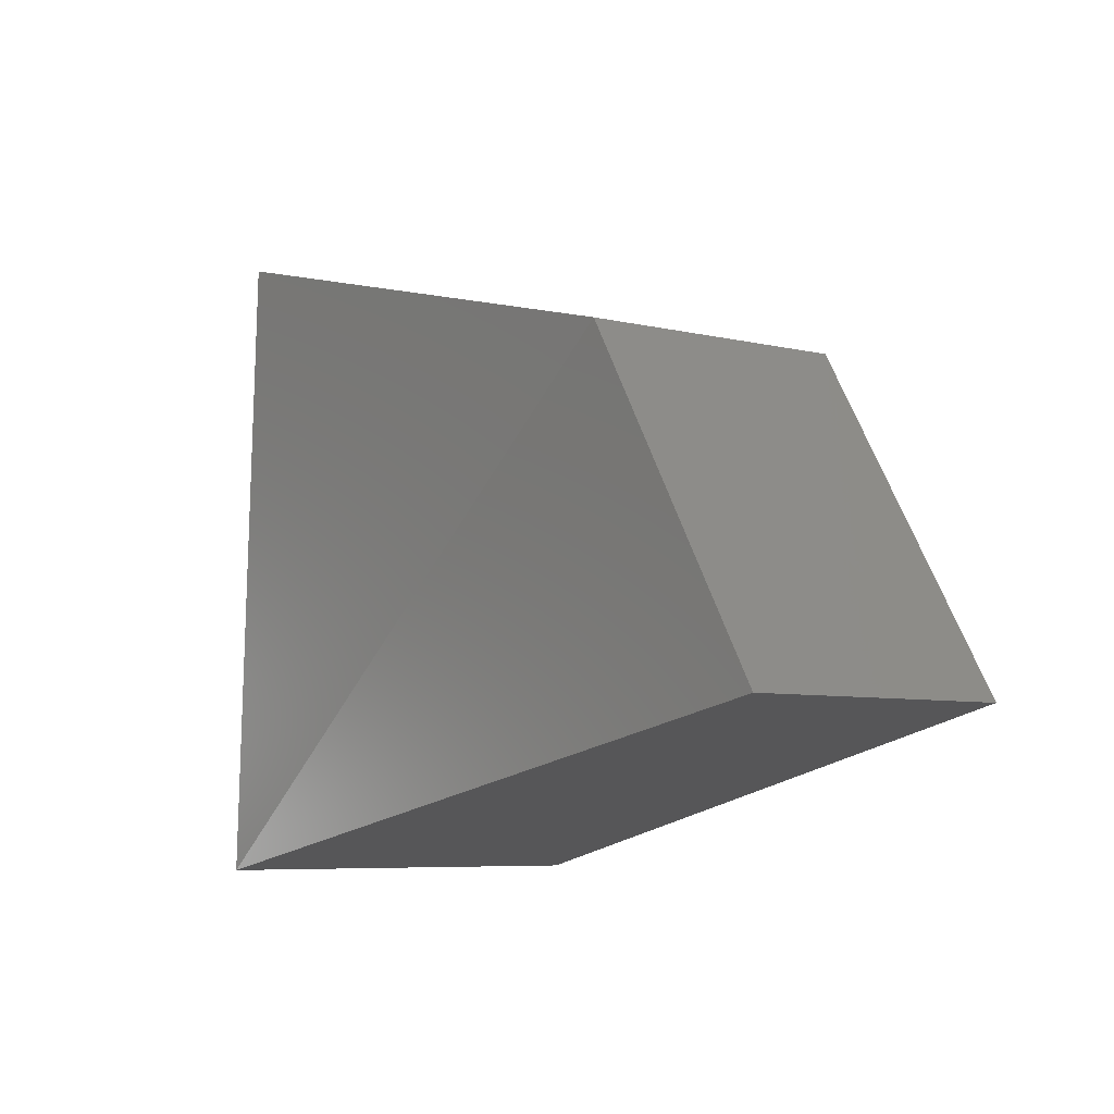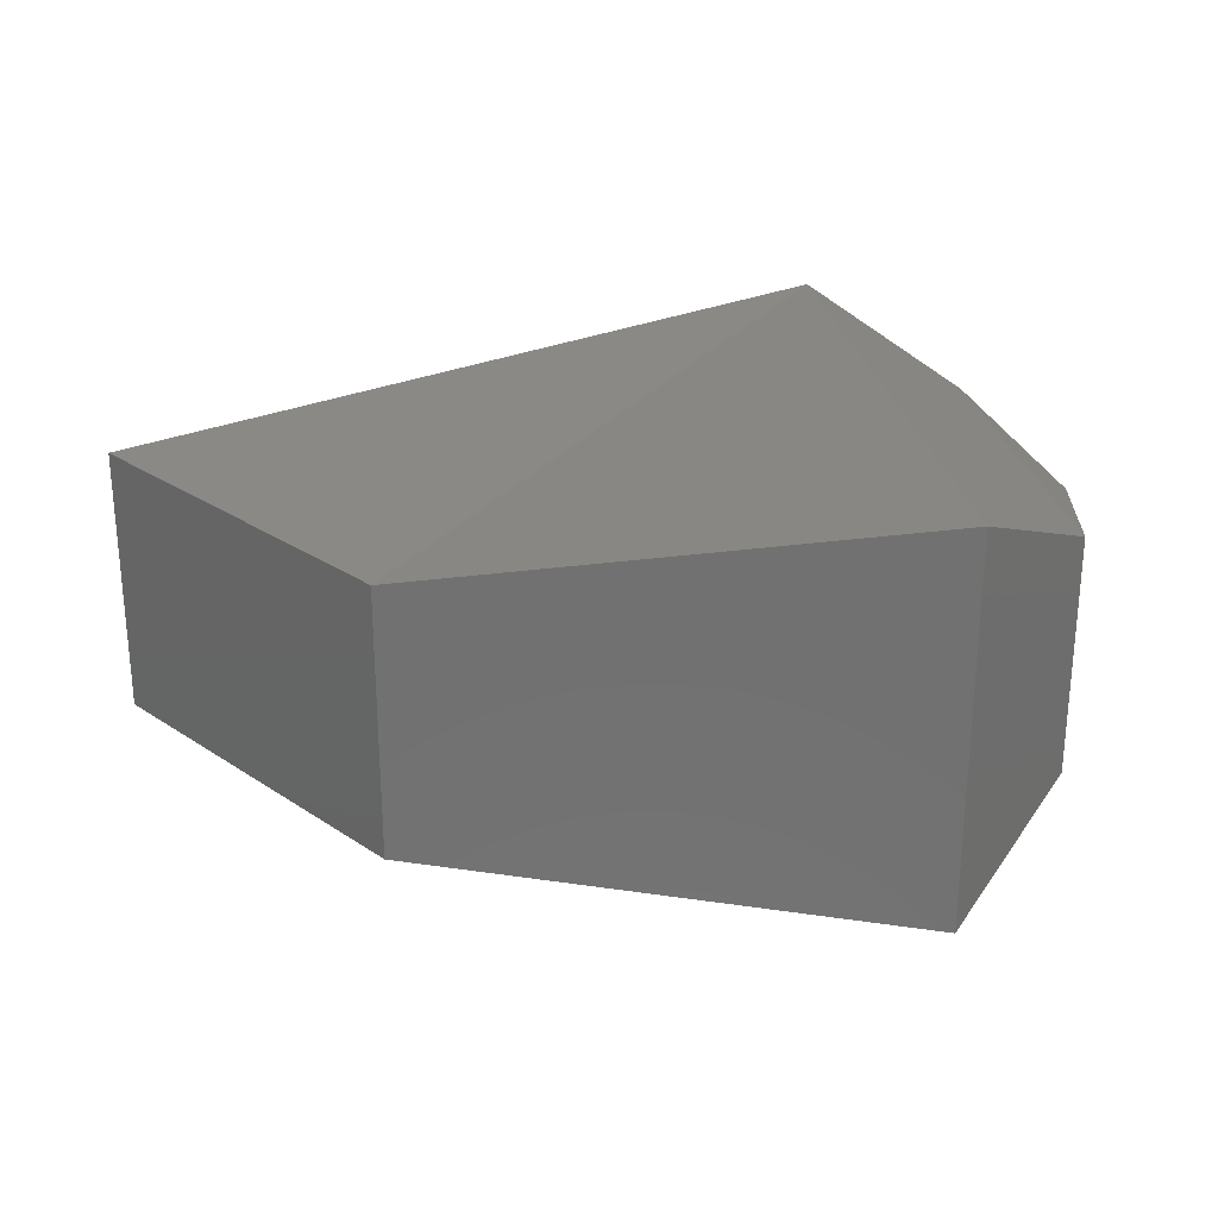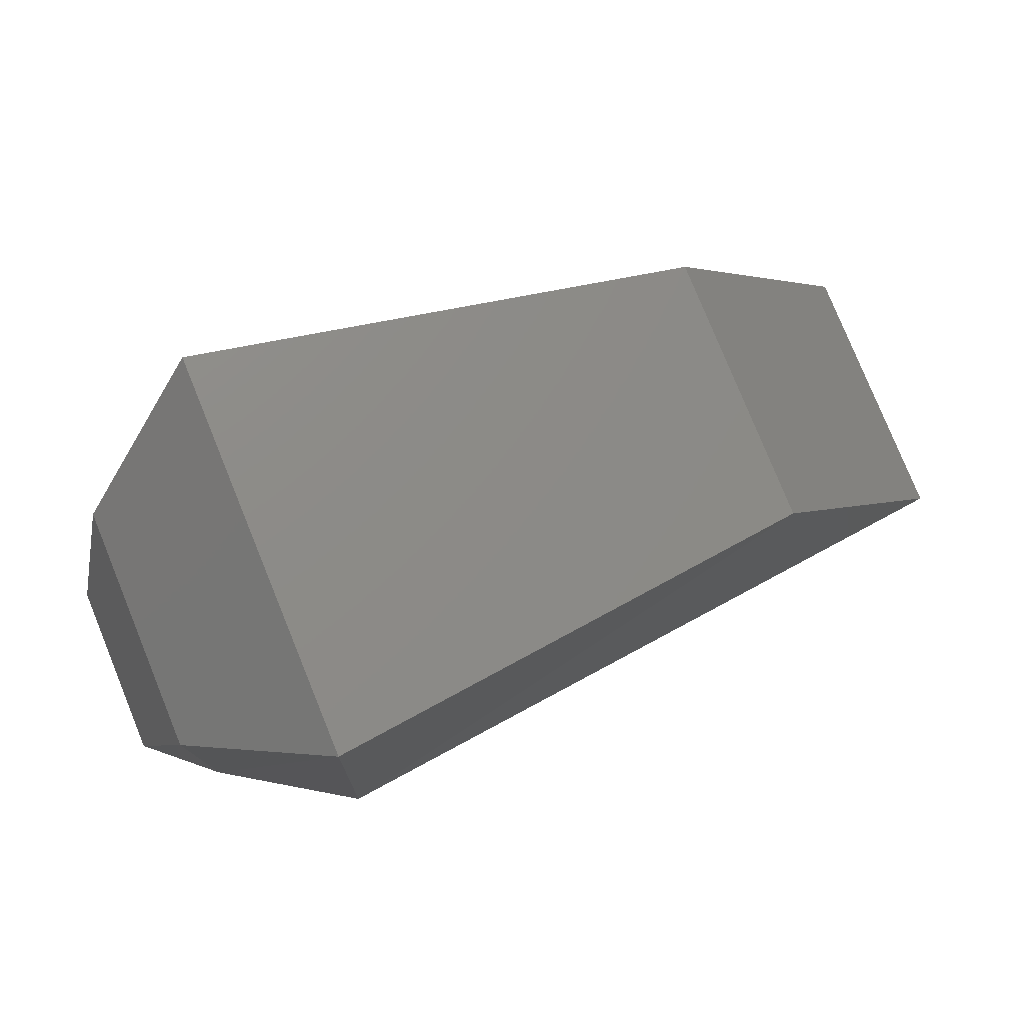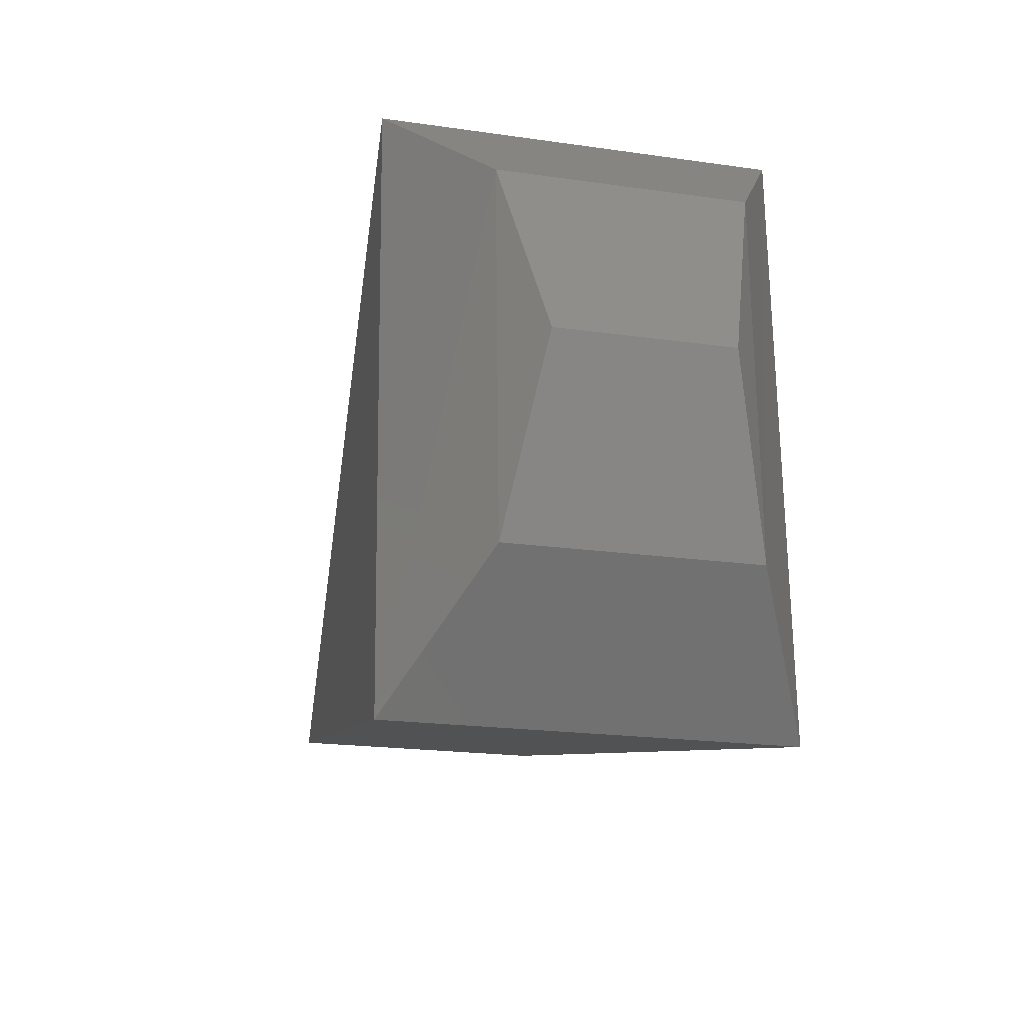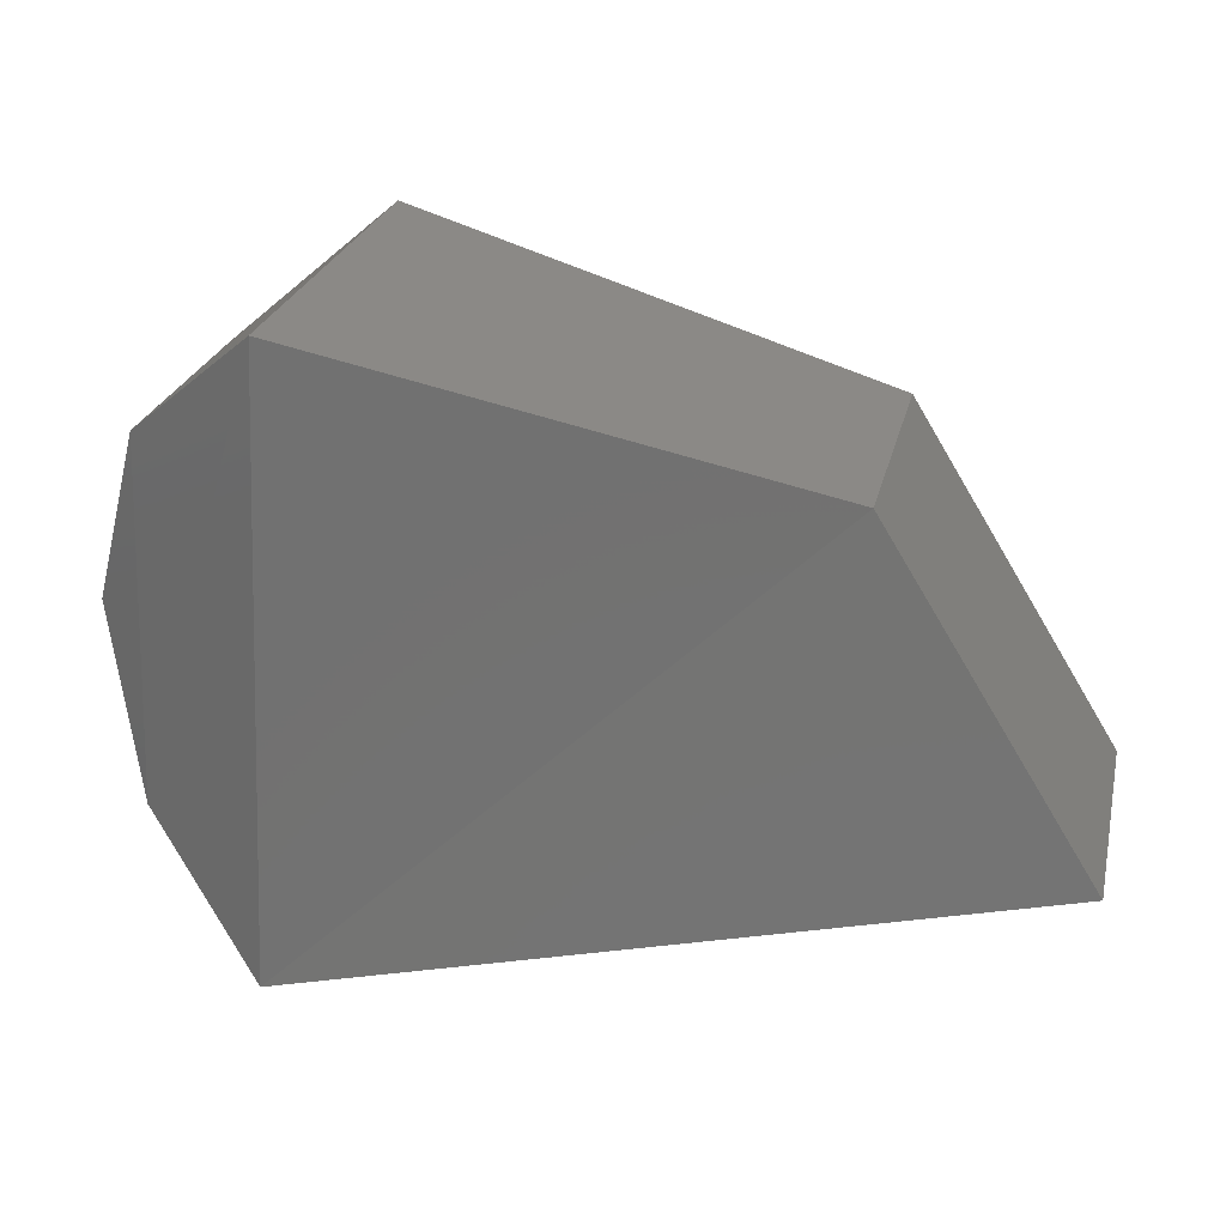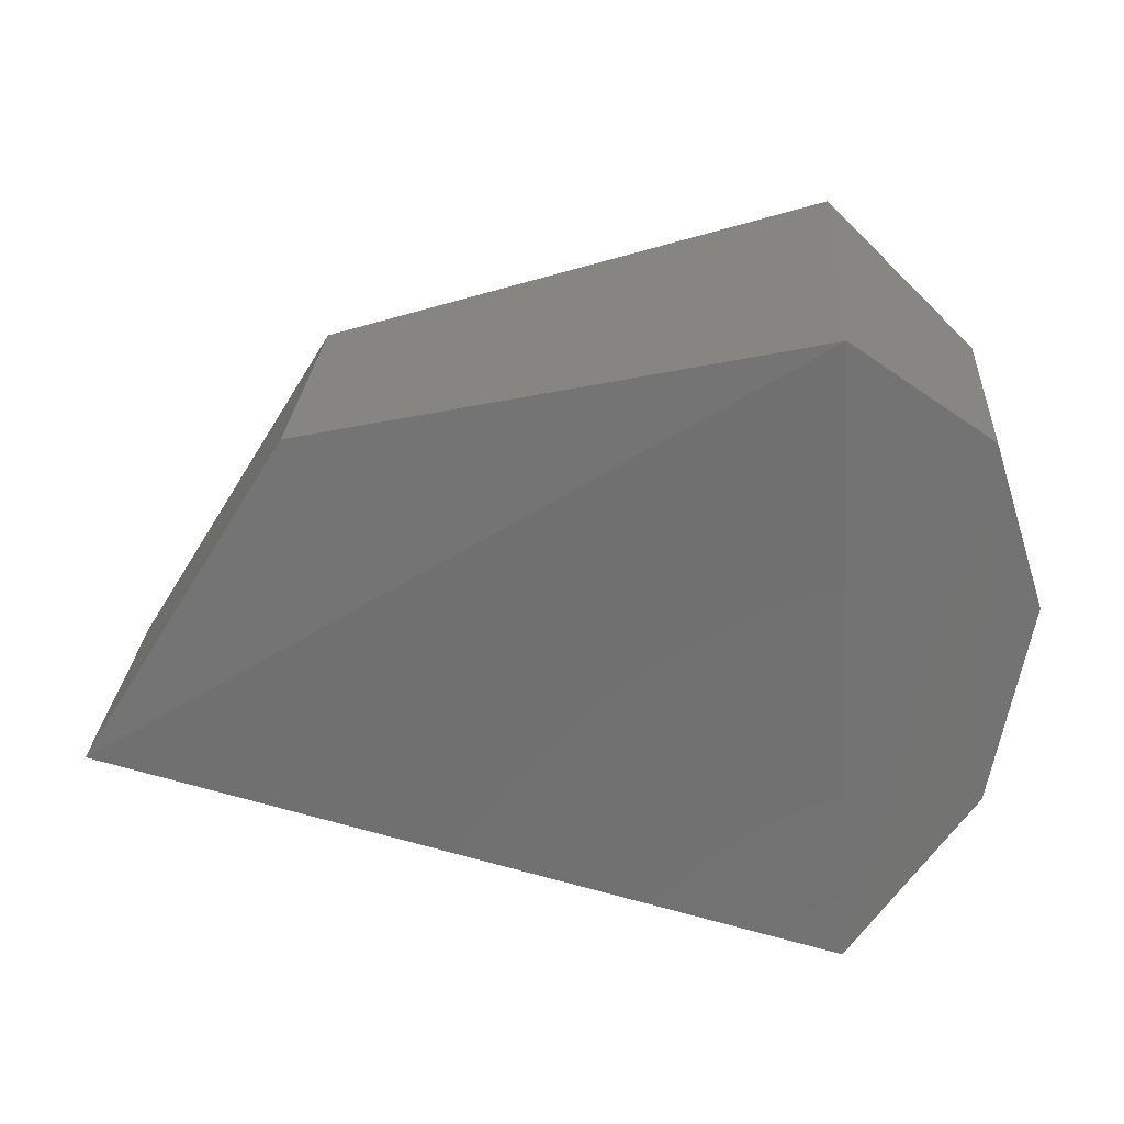
<metadata>
{"format":"stl","ext":"stl","renderer":"f3d","projection":"perspective","resolution":1024,"background":"white","views":[{"elev":-6.5,"azim":54.2,"up":"+Y"},{"elev":26.7,"azim":167.8,"up":"+Z"},{"elev":79.7,"azim":-22.2,"up":"+Y"},{"elev":-19.6,"azim":-105.1,"up":"+Y"},{"elev":25.0,"azim":12.7,"up":"+Y"},{"elev":25.6,"azim":-176.3,"up":"+Y"}]}
</metadata>
<code>
# stl→obj: 12 verts, 24 faces
v 1024 259.4 219.2
v 1024 259.4 219
v 1025 259.3 219.2
v 1025 259.3 219
v 1025 259.4 219.2
v 1025 259.4 219
v 1024 259.7 219
v 1025 259.7 219
v 1024 259.7 219.2
v 1025 259.7 219.2
v 1024 259.5 219.2
v 1024 259.5 219
f 1 2 3
f 2 3 4
f 3 4 5
f 4 5 6
f 2 7 4
f 7 4 8
f 4 8 6
f 8 6 8
f 9 1 10
f 1 10 3
f 10 3 10
f 3 10 5
f 7 9 8
f 9 8 10
f 8 10 8
f 10 8 10
f 11 1 12
f 1 12 2
f 12 7 11
f 7 11 9
f 8 6 10
f 6 10 5
f 11 9 1
f 12 2 7

</code>
